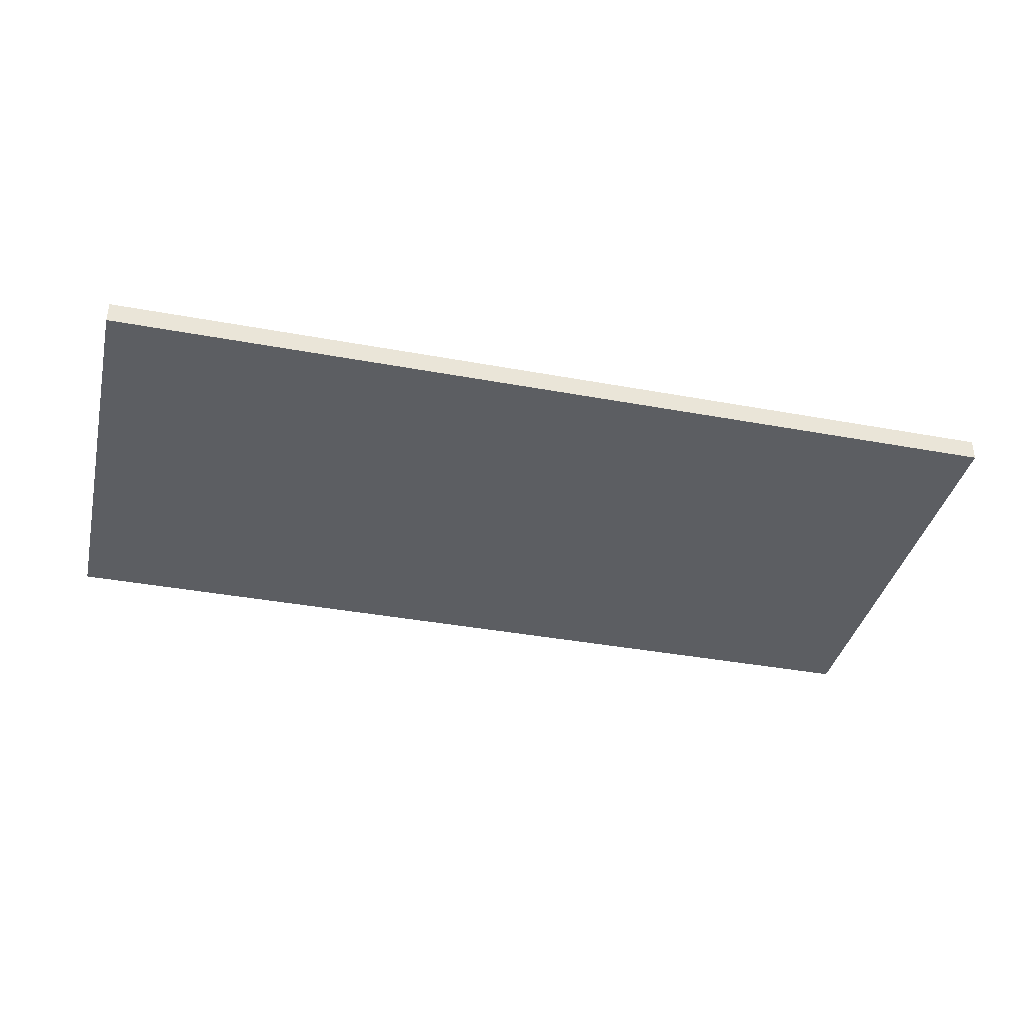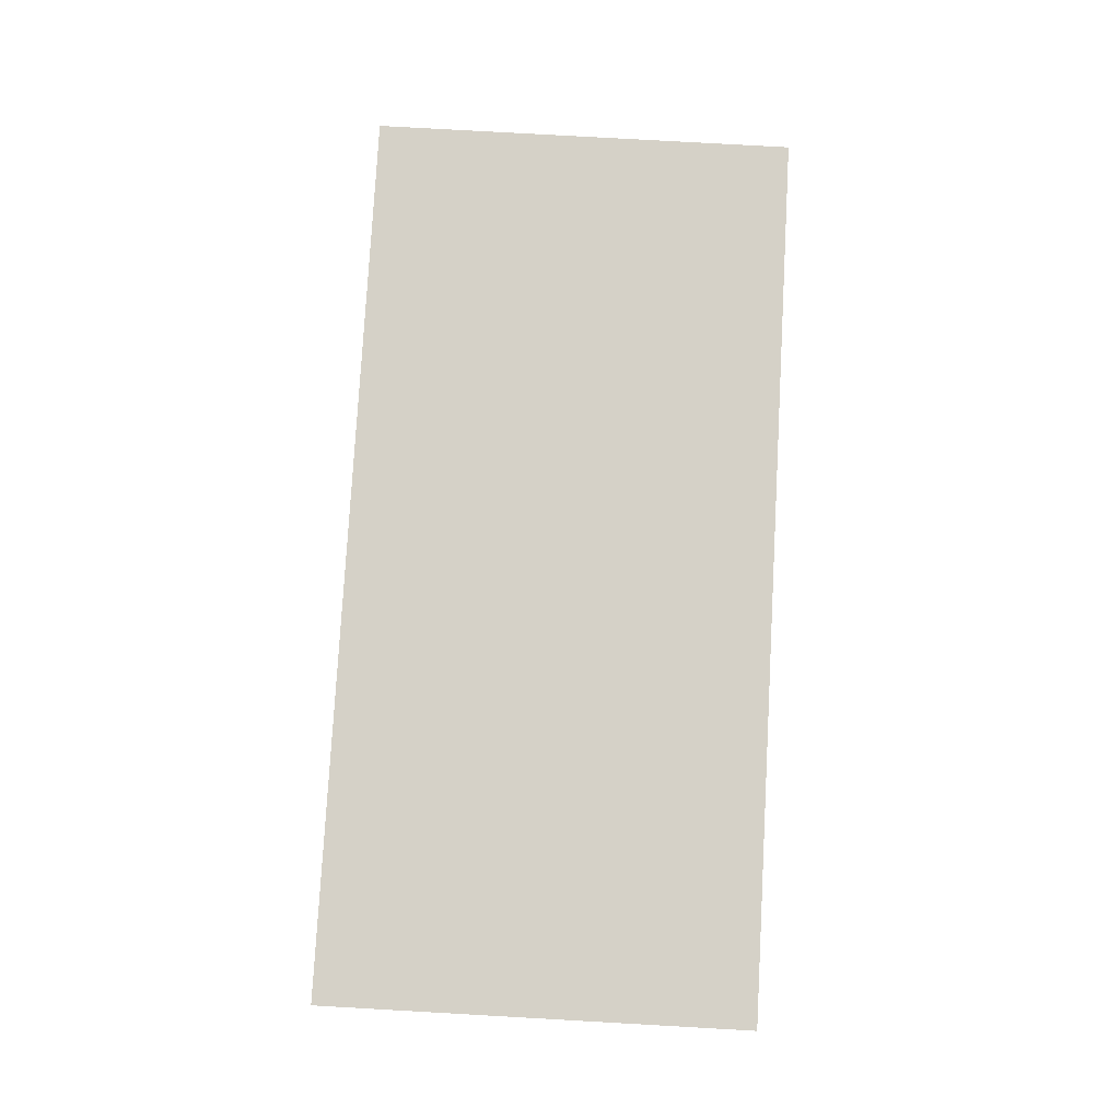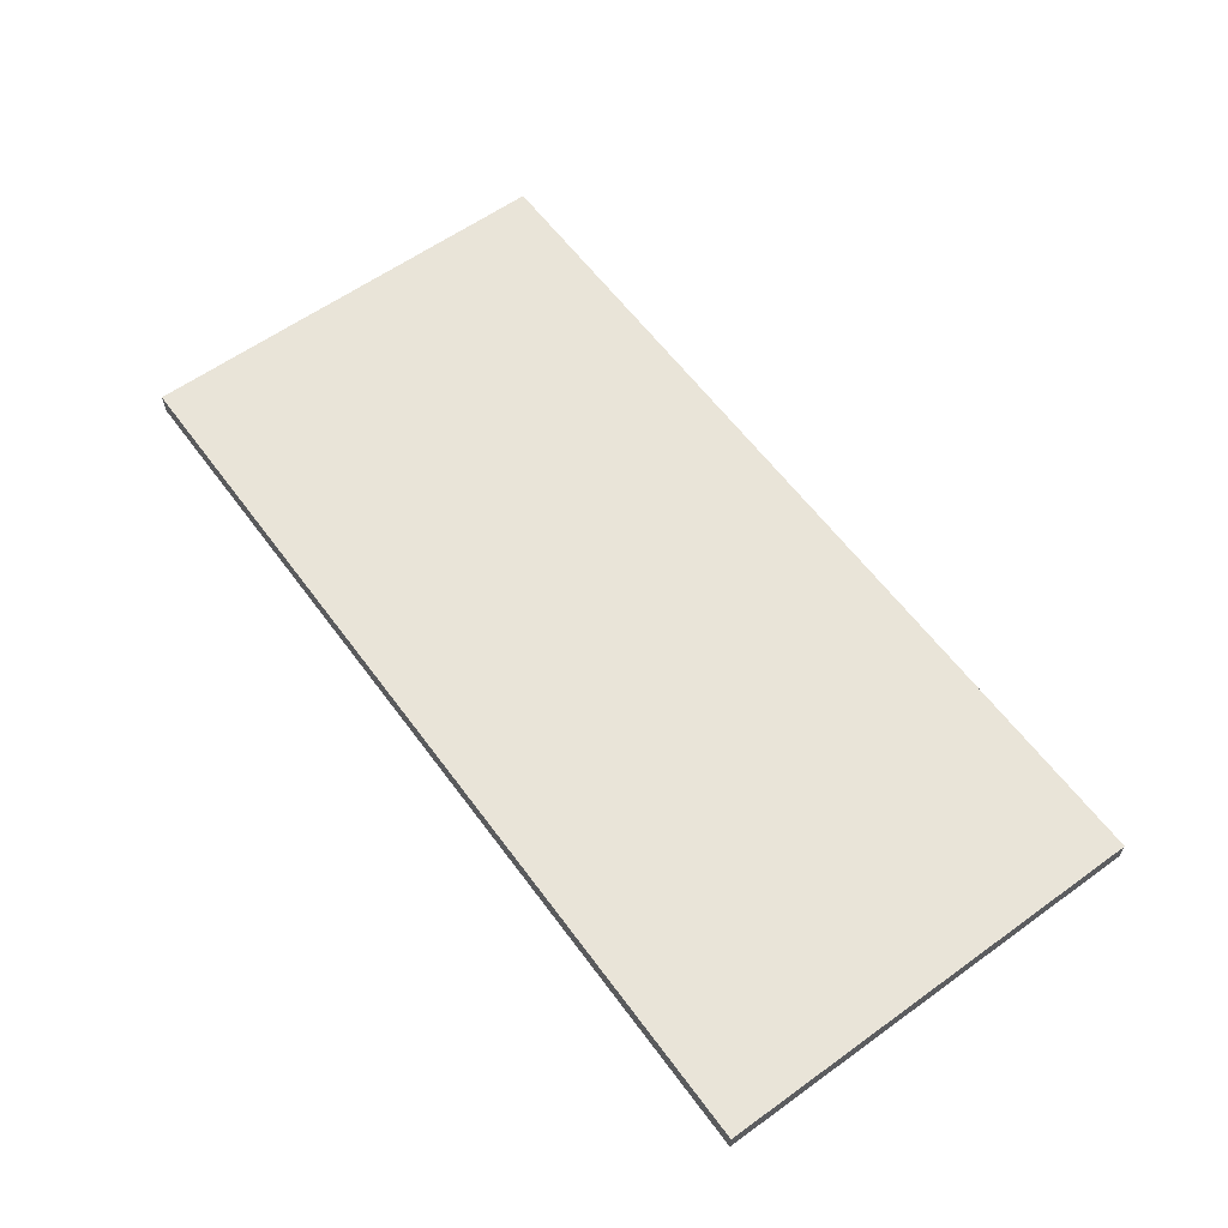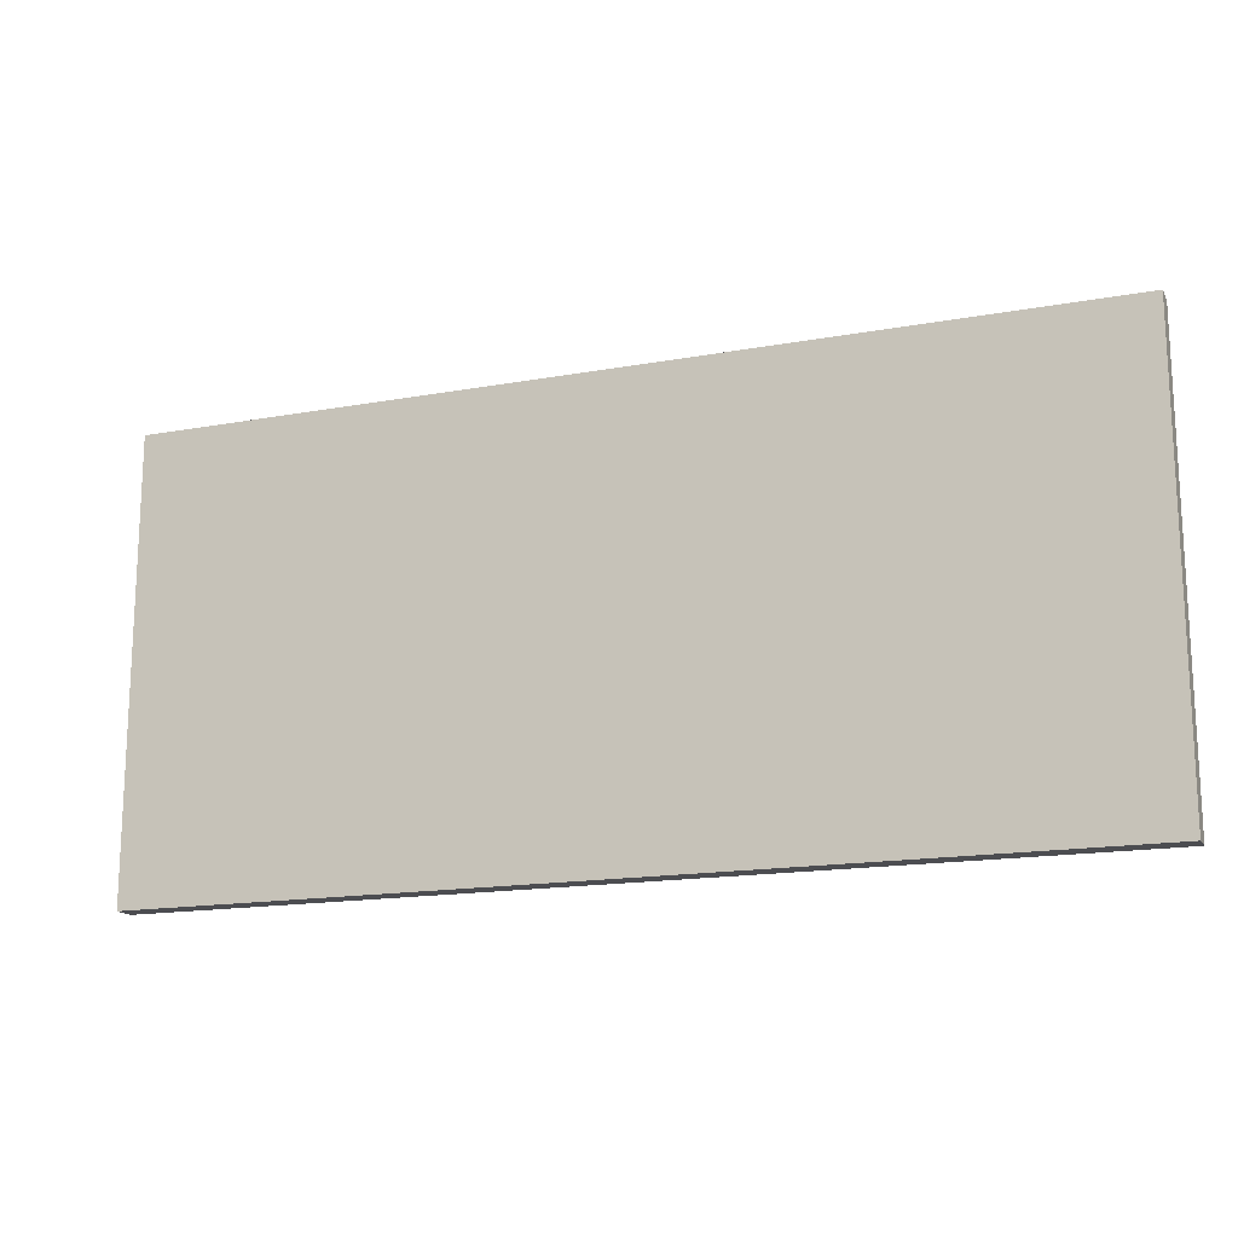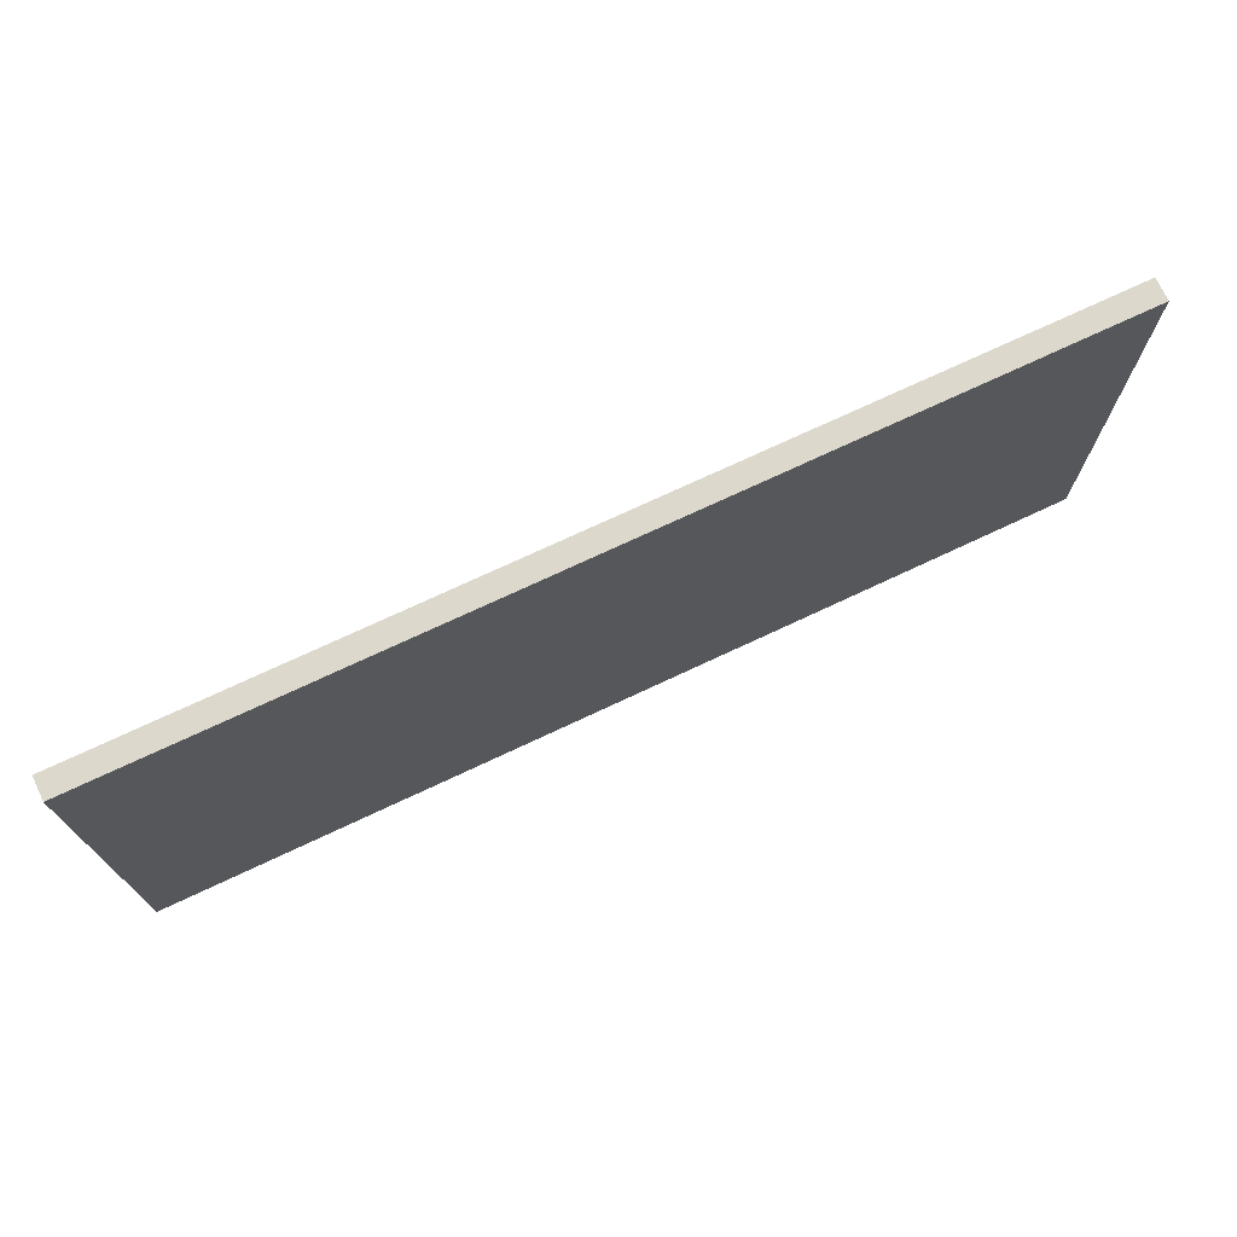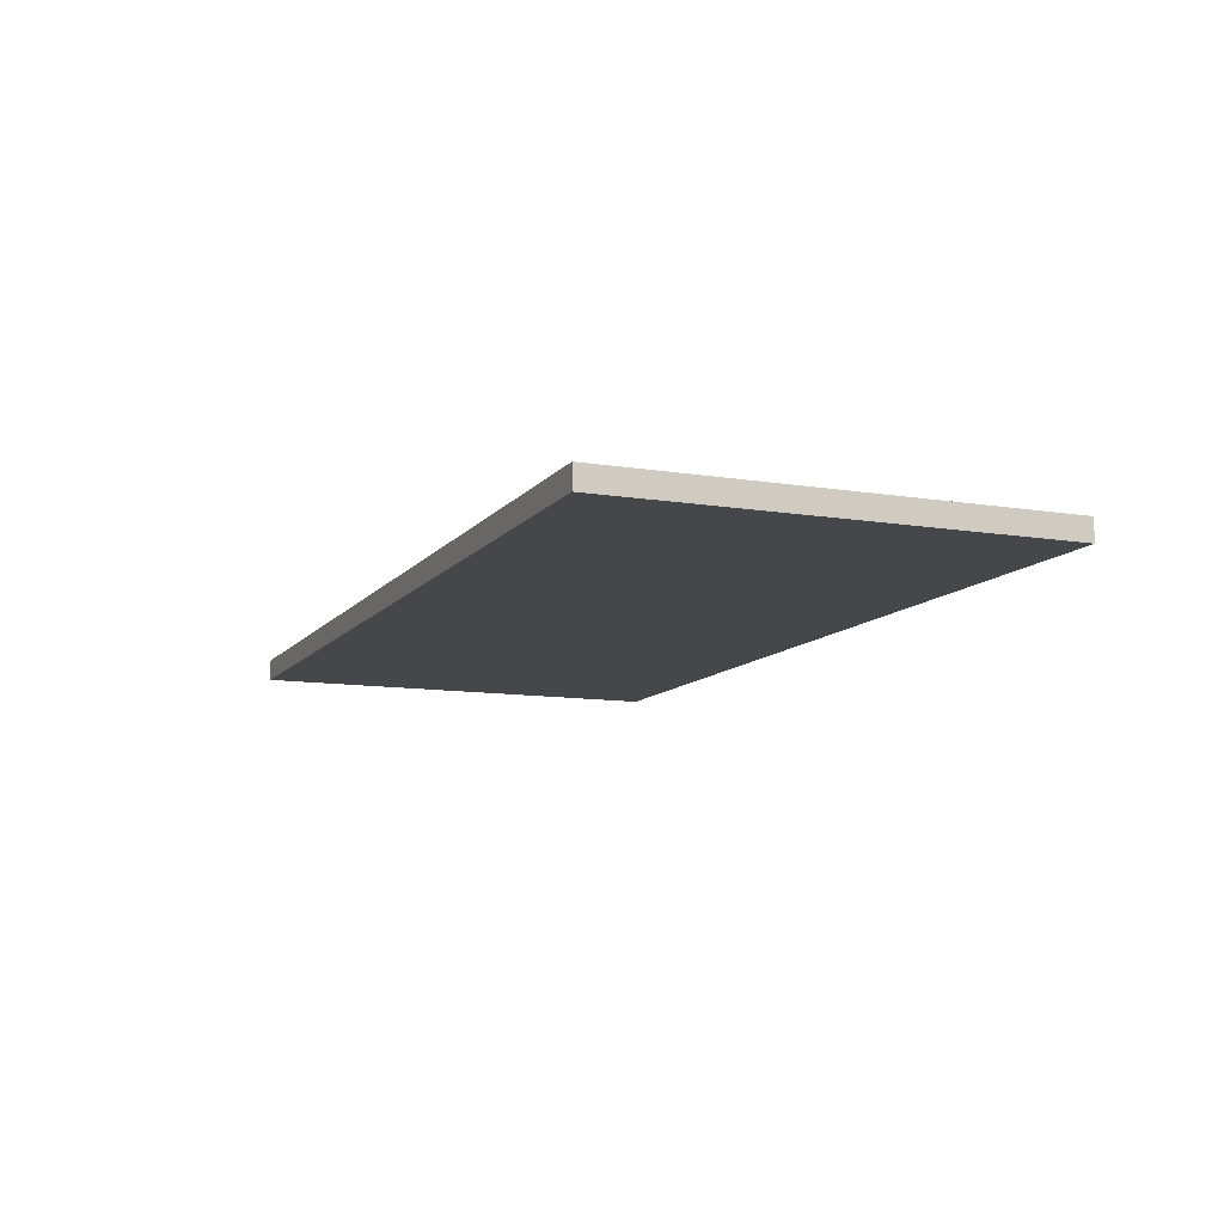
<metadata>
{"format":"obj","ext":"obj","renderer":"f3d","projection":"perspective","resolution":1024,"background":"white","views":[{"elev":-38.2,"azim":166.8,"up":"+Y"},{"elev":79.2,"azim":-86.8,"up":"+Y"},{"elev":60.4,"azim":53.7,"up":"+Y"},{"elev":-16.1,"azim":-159.3,"up":"+Z"},{"elev":72.7,"azim":-25.2,"up":"+Z"},{"elev":-10.8,"azim":67.7,"up":"+Y"}]}
</metadata>
<code>
v -1.05 0.05 0.5
v 1.05 0.05 0.5
v 1.05 0.05 -0.5
v -1.05 0.05 -0.5
v -1.05 0.05 0.5
v -1.05 0 0.5
v 1.05 0 0.5
v 1.05 0.05 0.5
v -1.05 0.05 -0.5
v -1.05 0 -0.5
v -1.05 0 0.5
v -1.05 0.05 0.5
v 1.05 0.05 -0.5
v 1.05 0 -0.5
v -1.05 0 -0.5
v -1.05 0.05 -0.5
v 1.05 0.05 0.5
v 1.05 0 0.5
v 1.05 0 -0.5
v 1.05 0.05 -0.5
v -0.61 0 0.5
v -1.05 0 0.5
v -1.05 0 -0.5
v -0.61 0 -0.5
v -0.61 0 0.5
v -0.61 0 -0.5
v -0.57 0 -0.5
v -0.57 0 0.5
v 1.05 0 -0.5
v 1.05 0 0.5
v 0.61 0 0.5
v 0.61 0 -0.5
v 0.57 0 -0.5
v 0.61 0 -0.5
v 0.61 0 0.5
v 0.57 0 0.5
v -0.57 0 -0.5
v 0.57 0 -0.5
v 0.57 0 0.5
v -0.57 0 0.5
g mesh7839032
f 1 2 3
f 3 4 1
f 5 6 7
f 7 8 5
f 9 10 11
f 11 12 9
f 13 14 15
f 15 16 13
f 17 18 19
f 19 20 17
f 21 22 23
f 23 24 21
f 25 26 27
f 27 28 25
f 29 30 31
f 31 32 29
f 33 34 35
f 35 36 33
f 37 38 39
f 39 40 37

</code>
